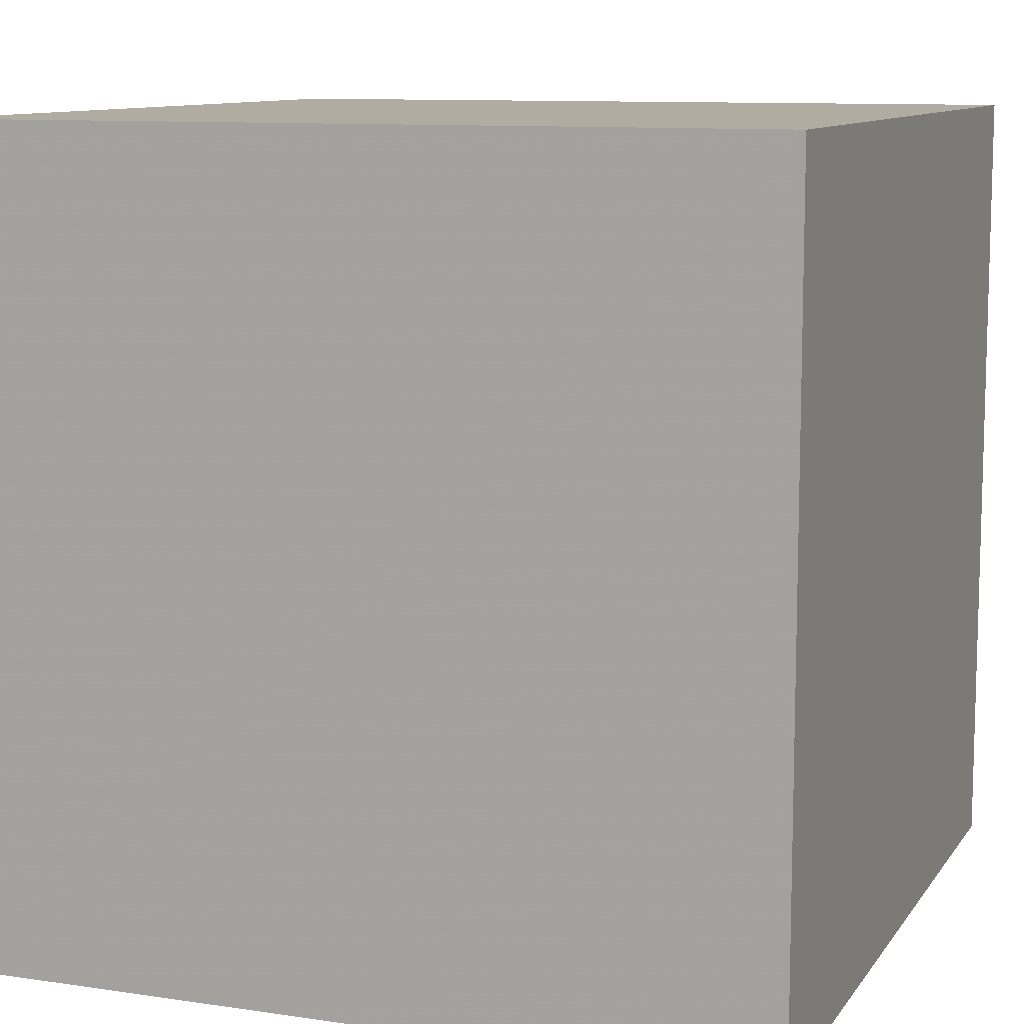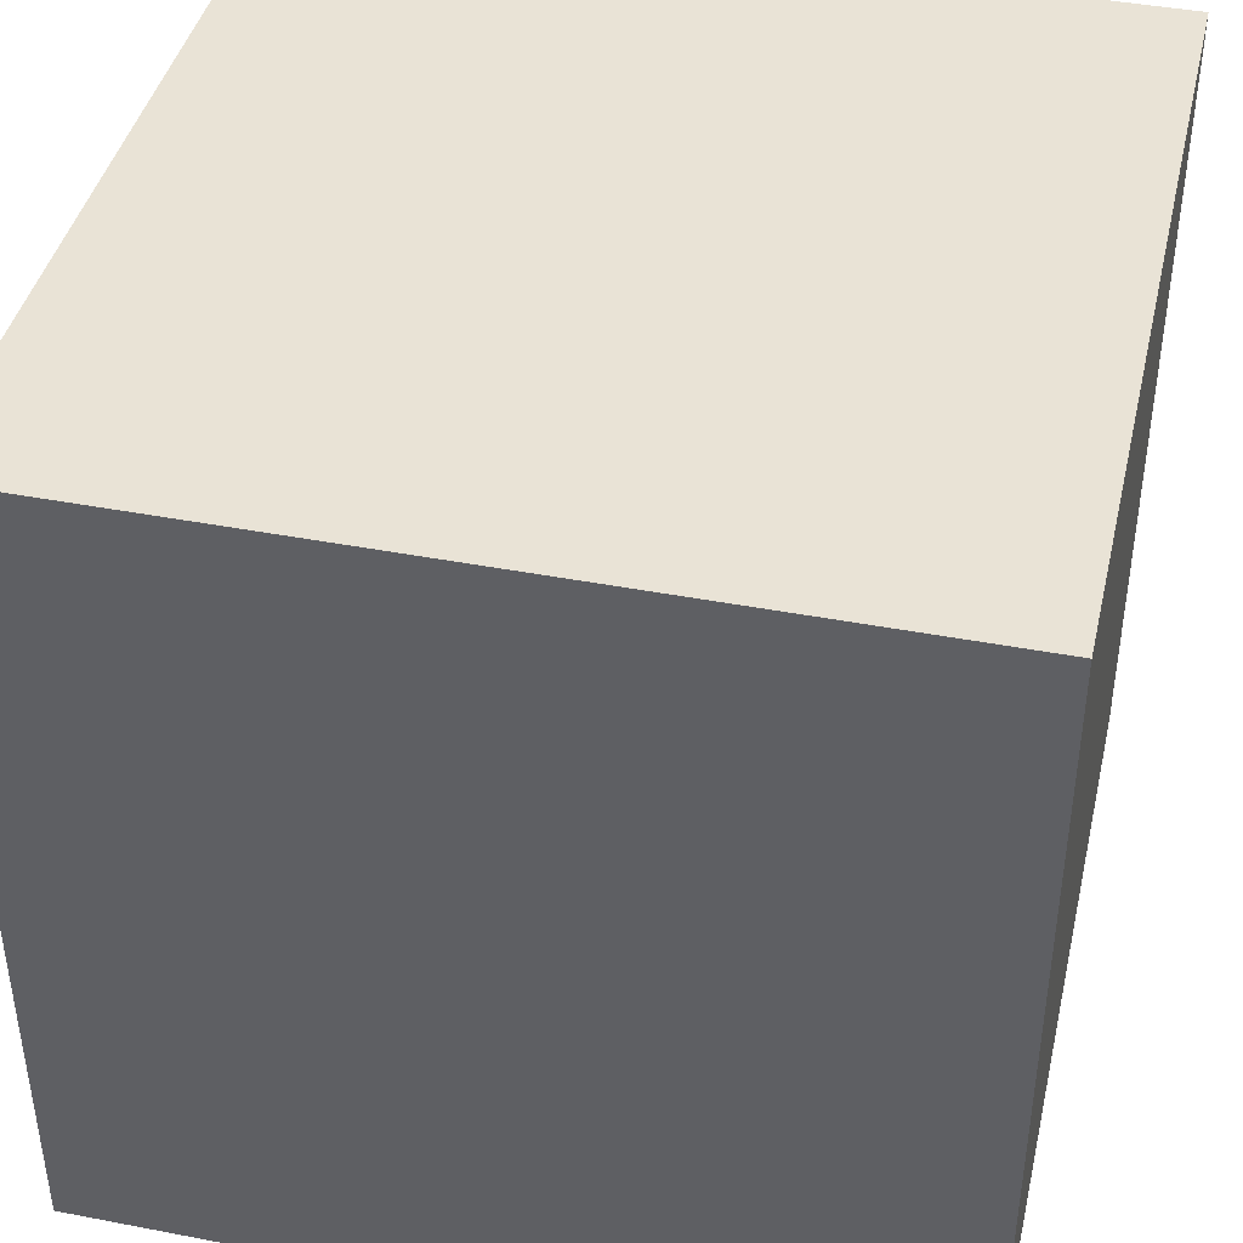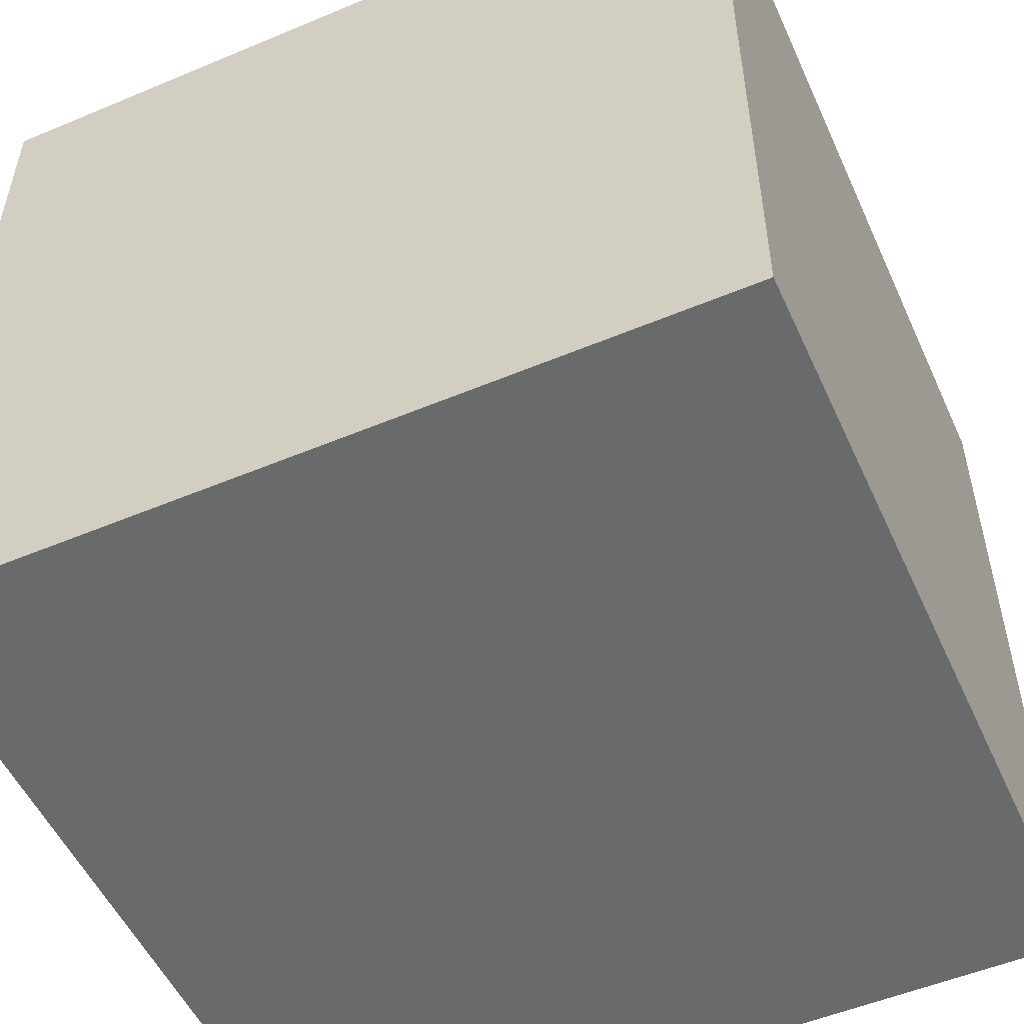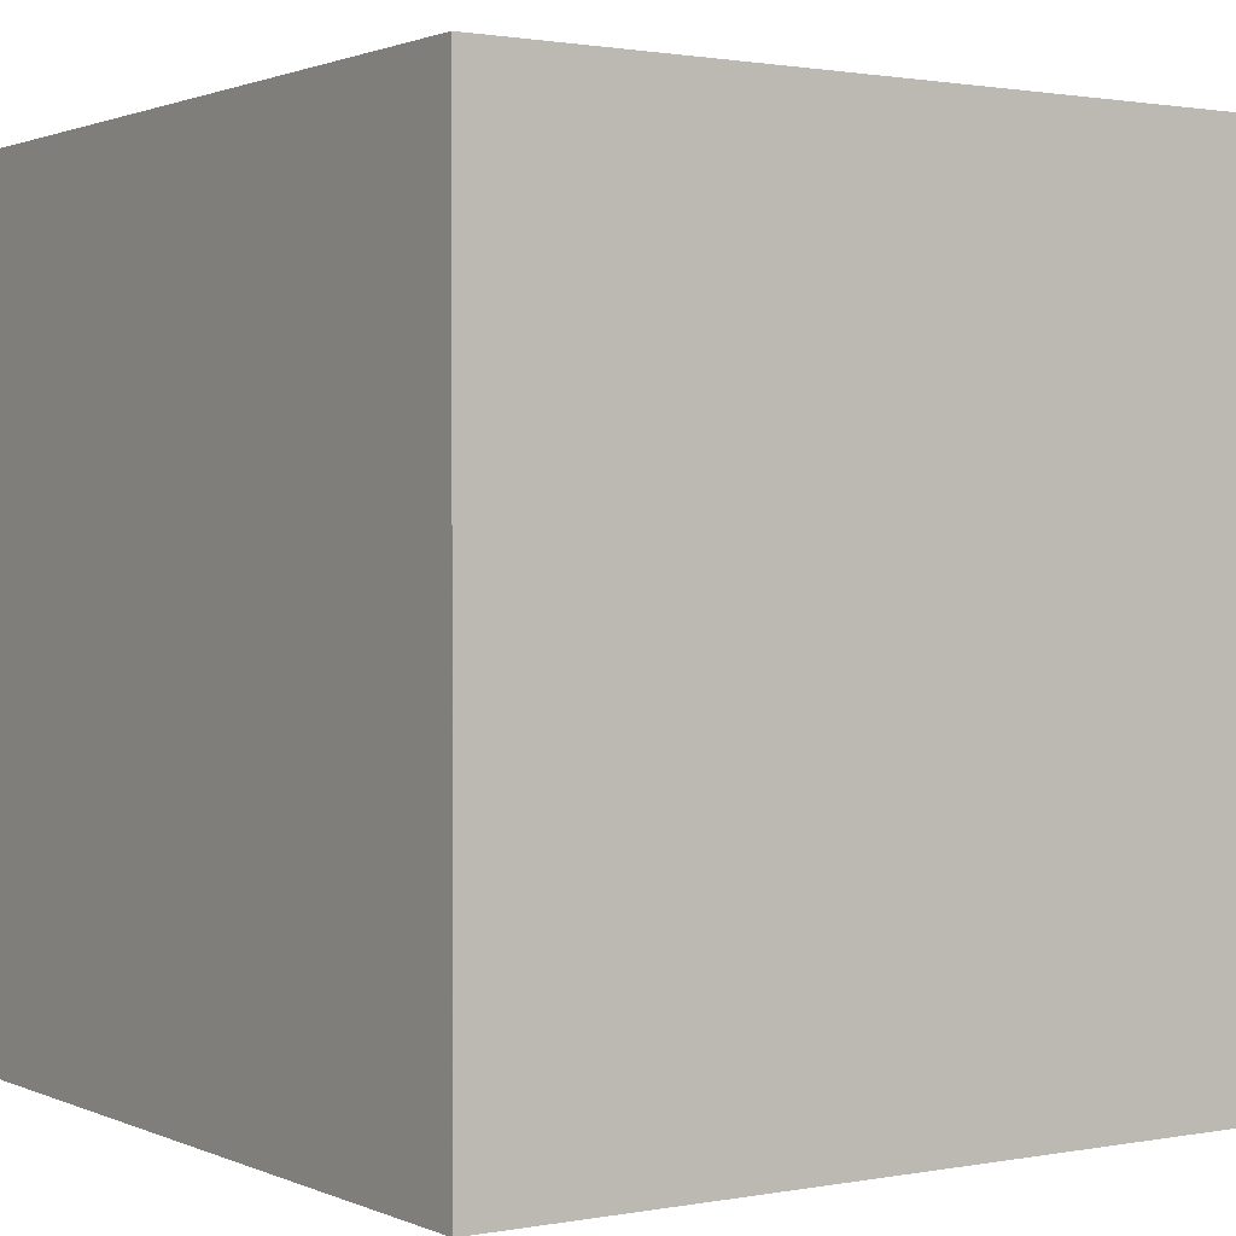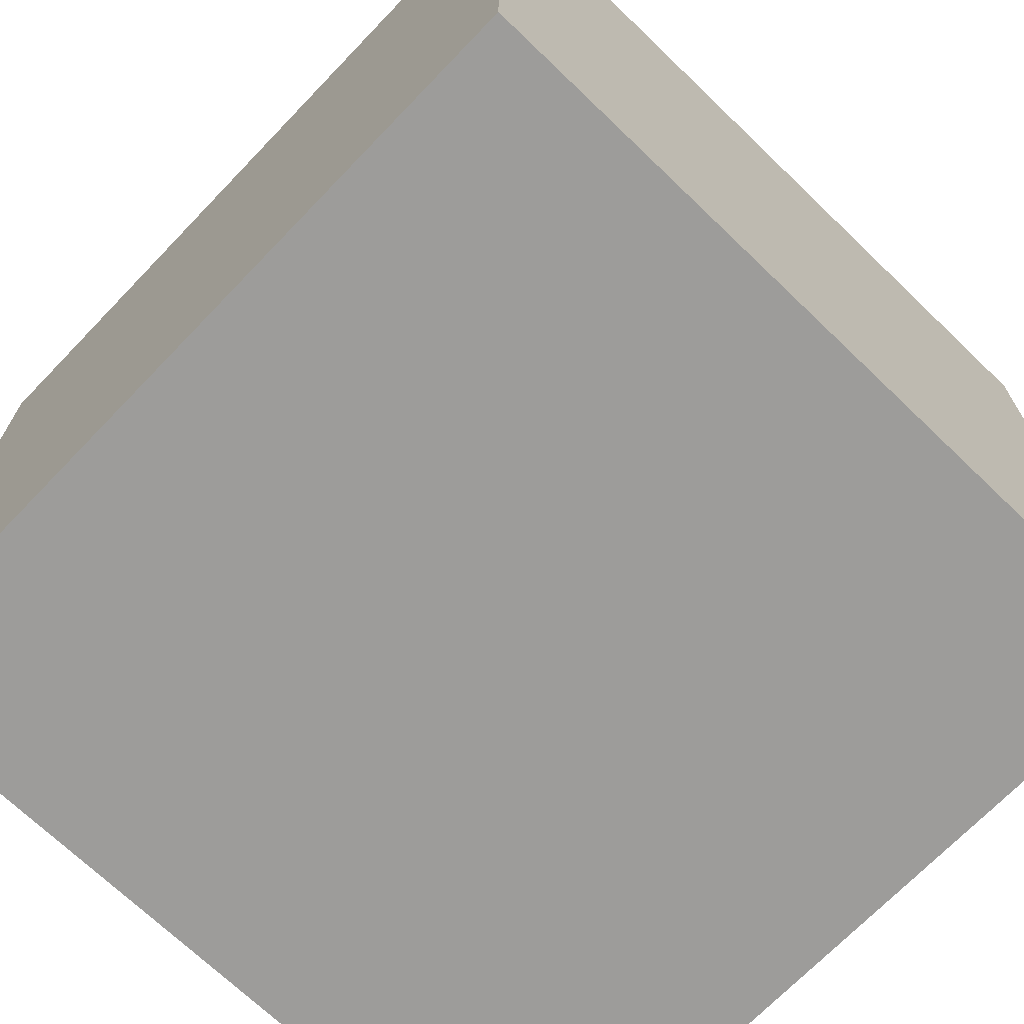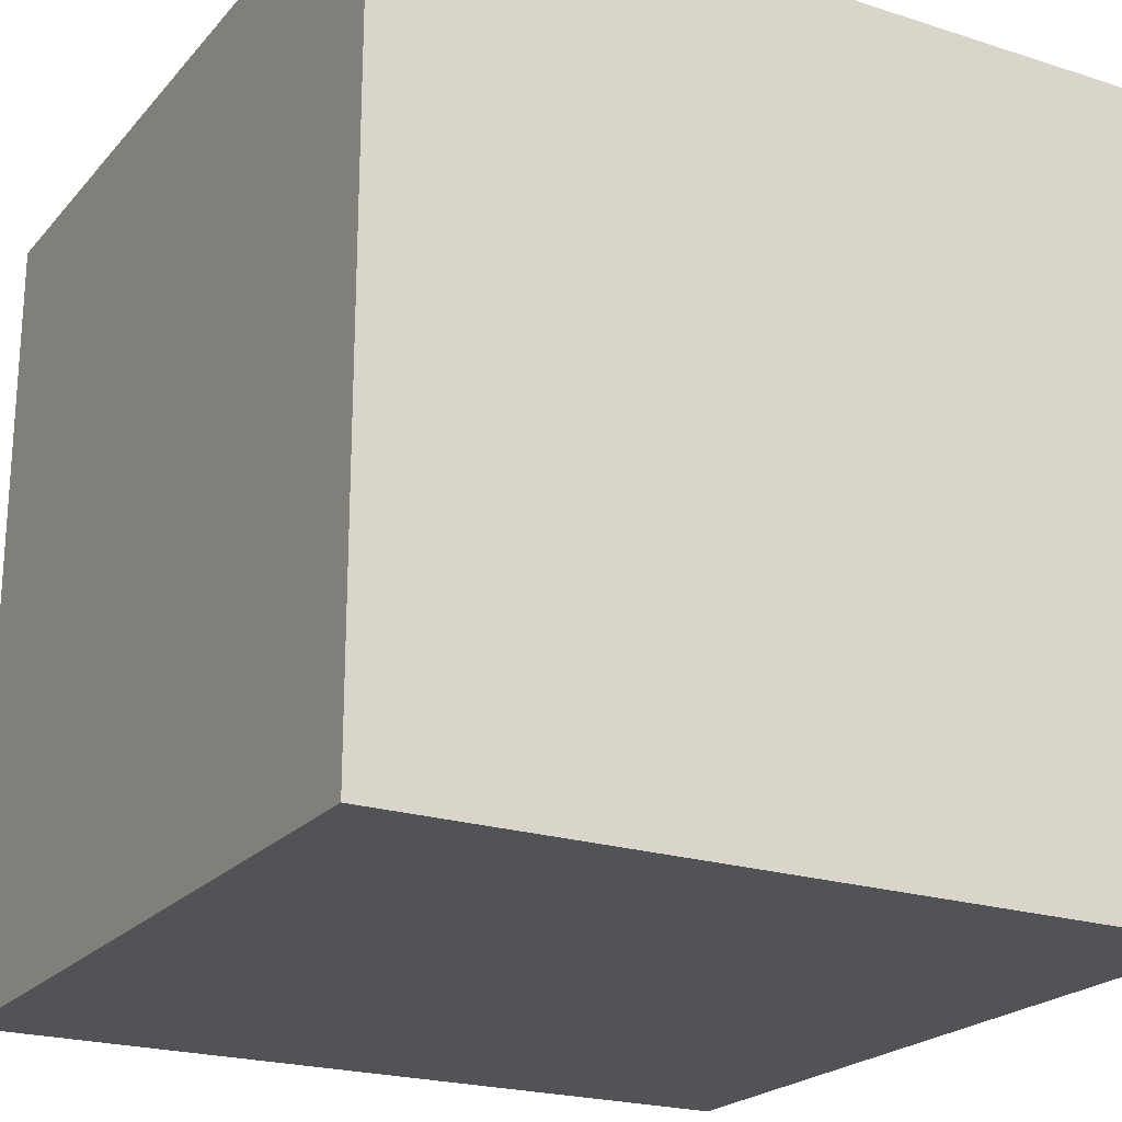
<metadata>
{"format":"obj","ext":"obj","renderer":"f3d","projection":"perspective","resolution":1024,"background":"white","views":[{"elev":10.2,"azim":-69.3,"up":"+Z"},{"elev":42.0,"azim":13.0,"up":"+Z"},{"elev":-52.9,"azim":-155.8,"up":"+Z"},{"elev":1.3,"azim":56.2,"up":"+Y"},{"elev":-70.3,"azim":-43.9,"up":"+Z"},{"elev":-21.9,"azim":-119.3,"up":"+Z"}]}
</metadata>
<code>
v  -32 -32 -32
v  -32 32 -32
v  32 32 -32
v  32 -32 -32
v  -32 -32 32
v  32 -32 32
v  32 32 32
v  -32 32 32
v  -32 -32 -32
v  32 -32 -32
v  32 -32 32
v  -32 -32 32
v  32 32 -32
v  32 -32 32
v  32 32 -32
v  -32 32 -32
v  -32 32 32
v  -32 32 -32
v  -32 -32 32
v  32 32 32
g Box001
f 1 2 3
f 3 4 1
f 5 6 7
f 7 8 5
f 9 10 11
f 11 12 9
f 4 13 7
f 7 14 4
f 15 16 17
f 17 20 15
f 18 1 19
f 19 8 18

</code>
